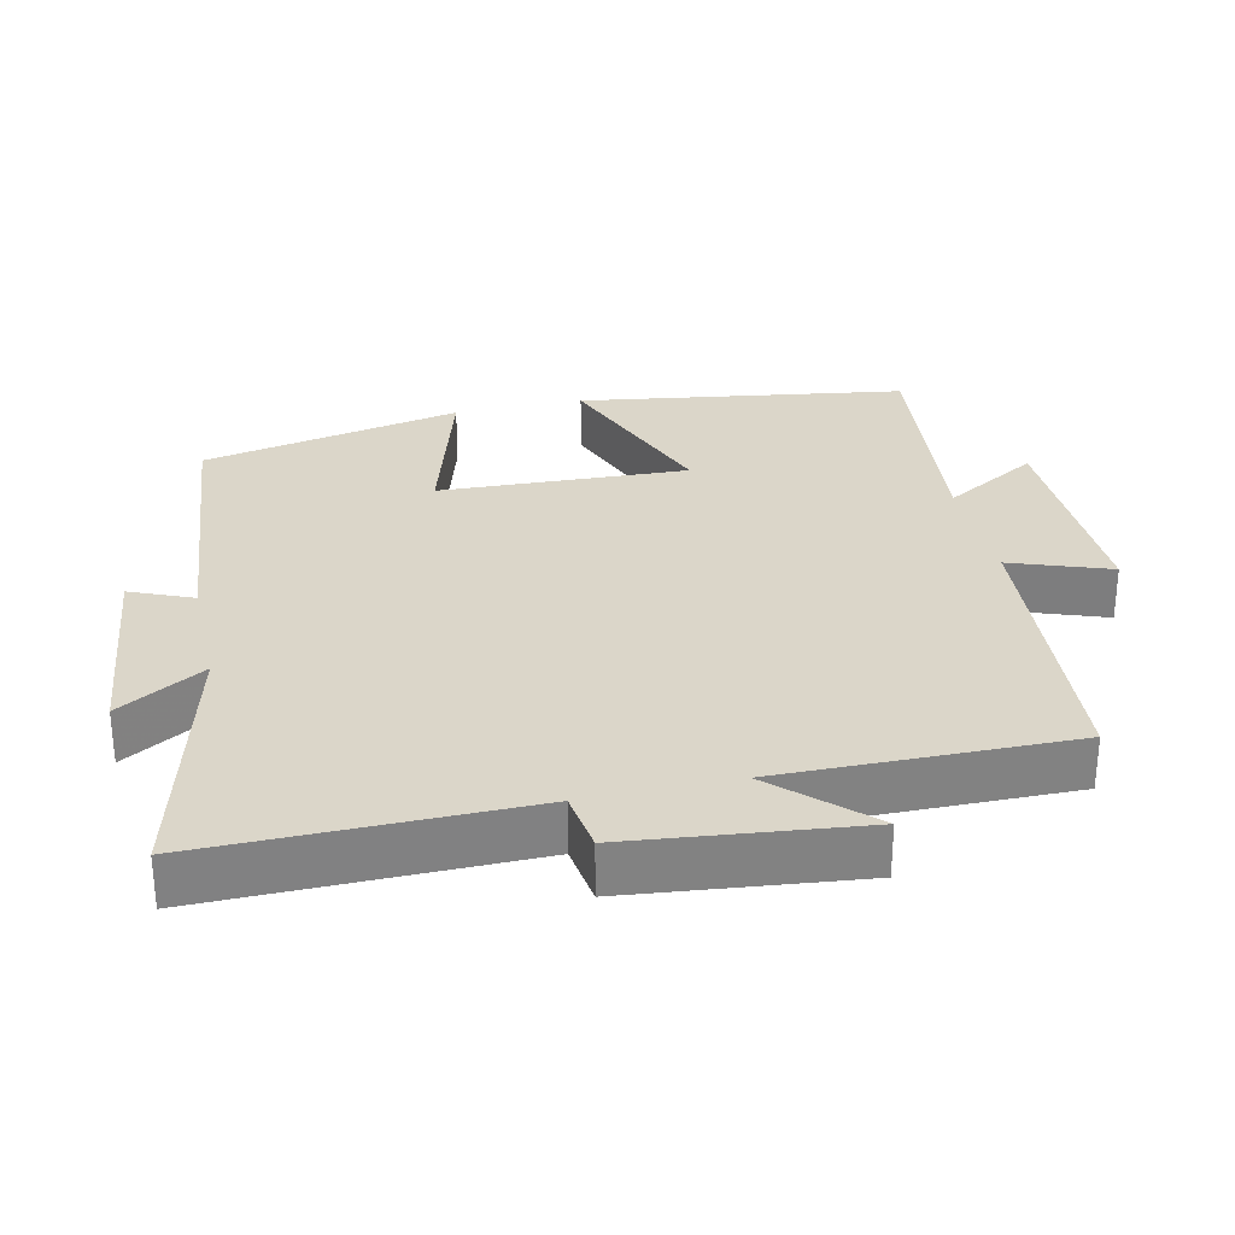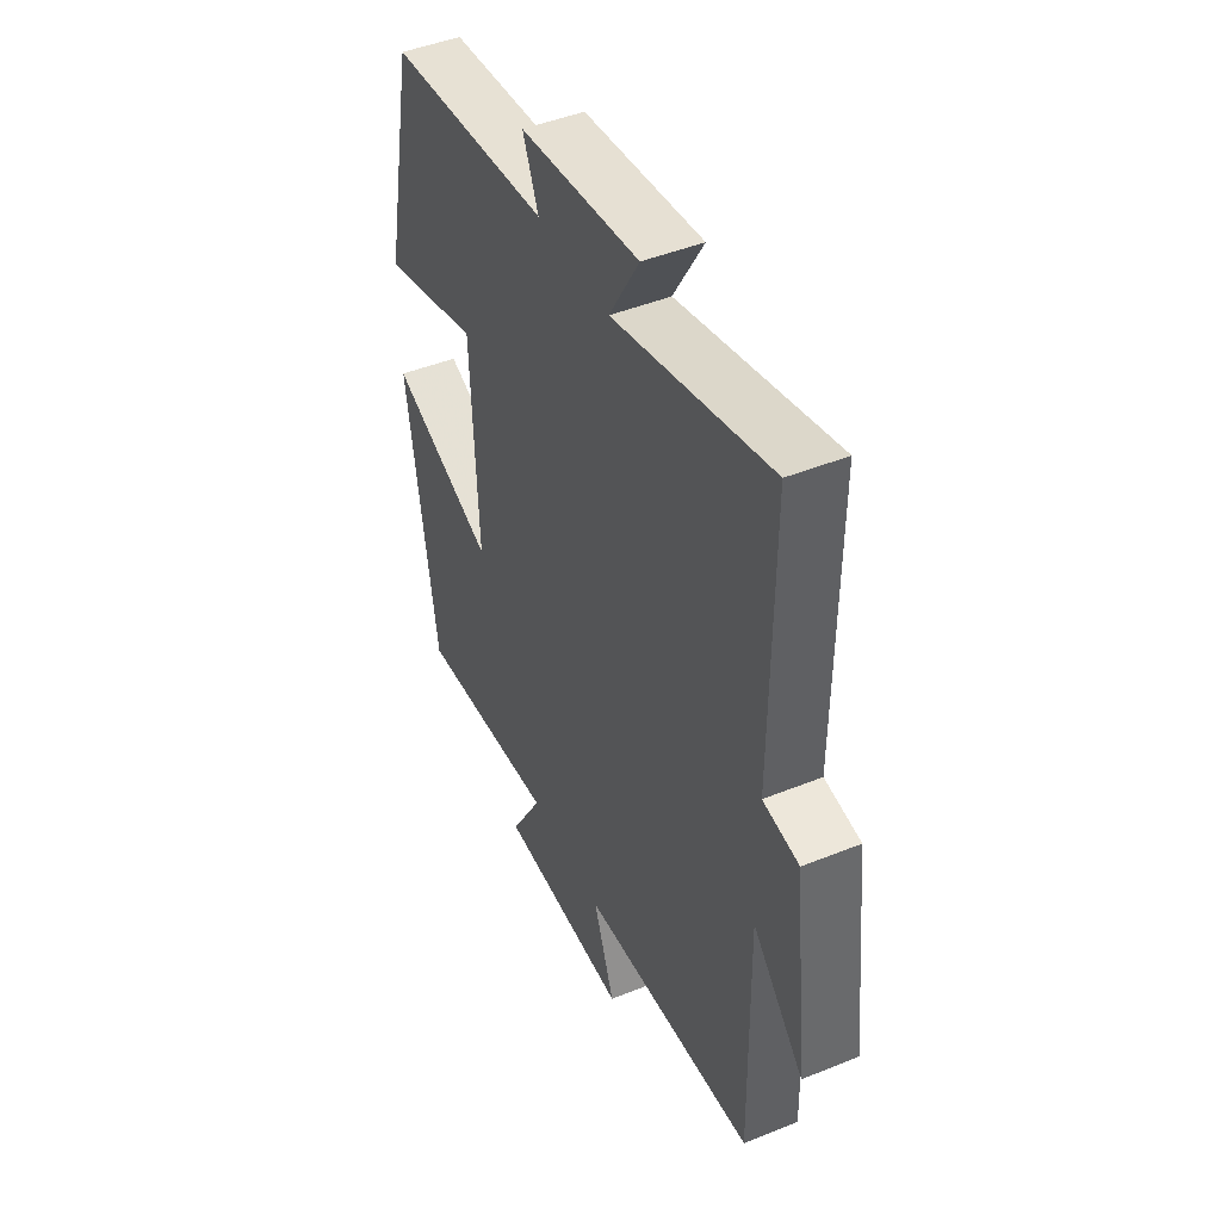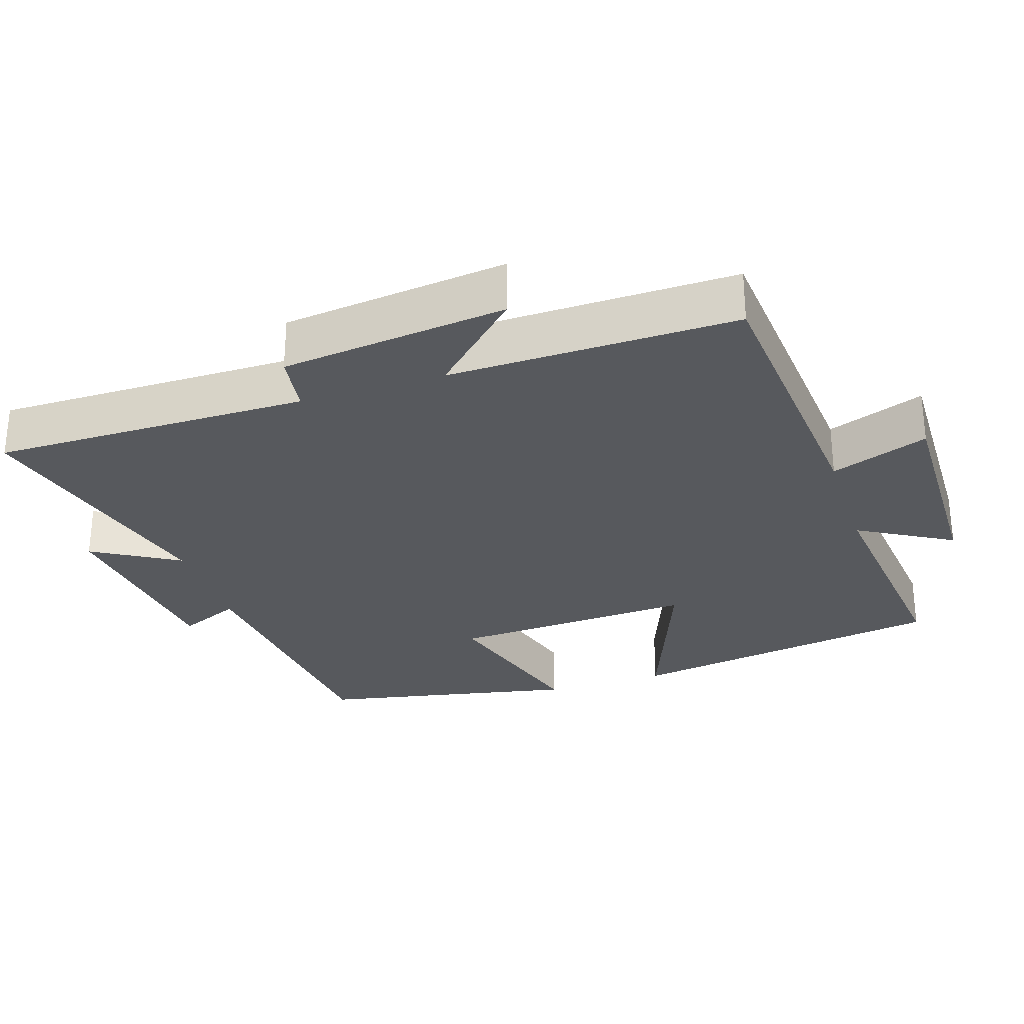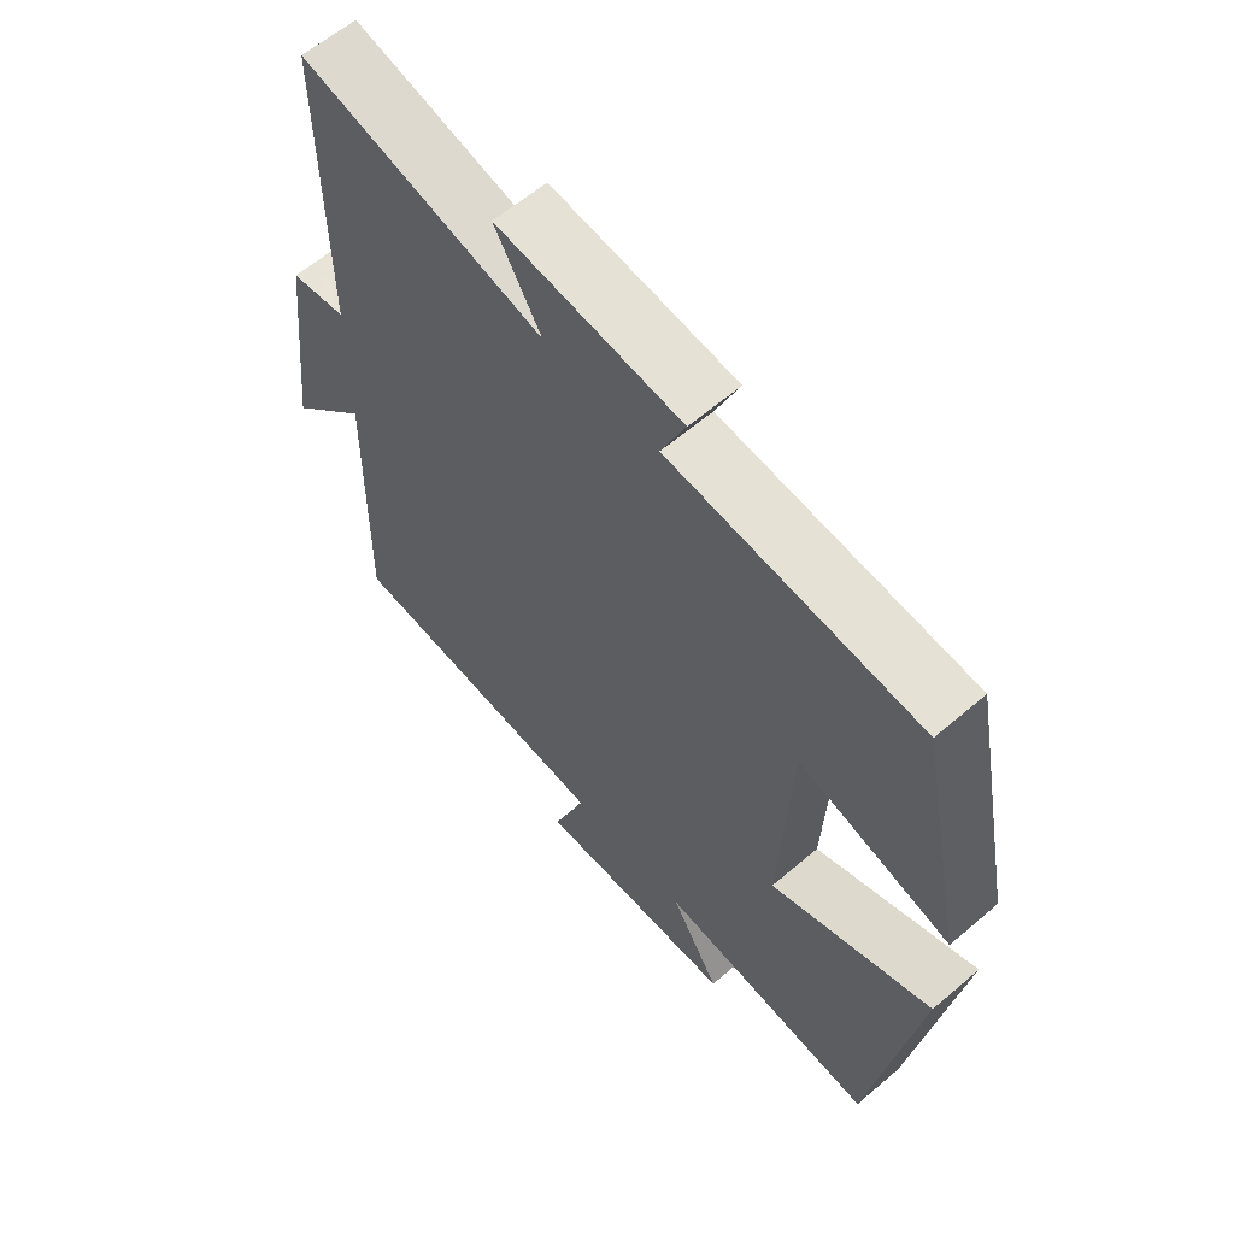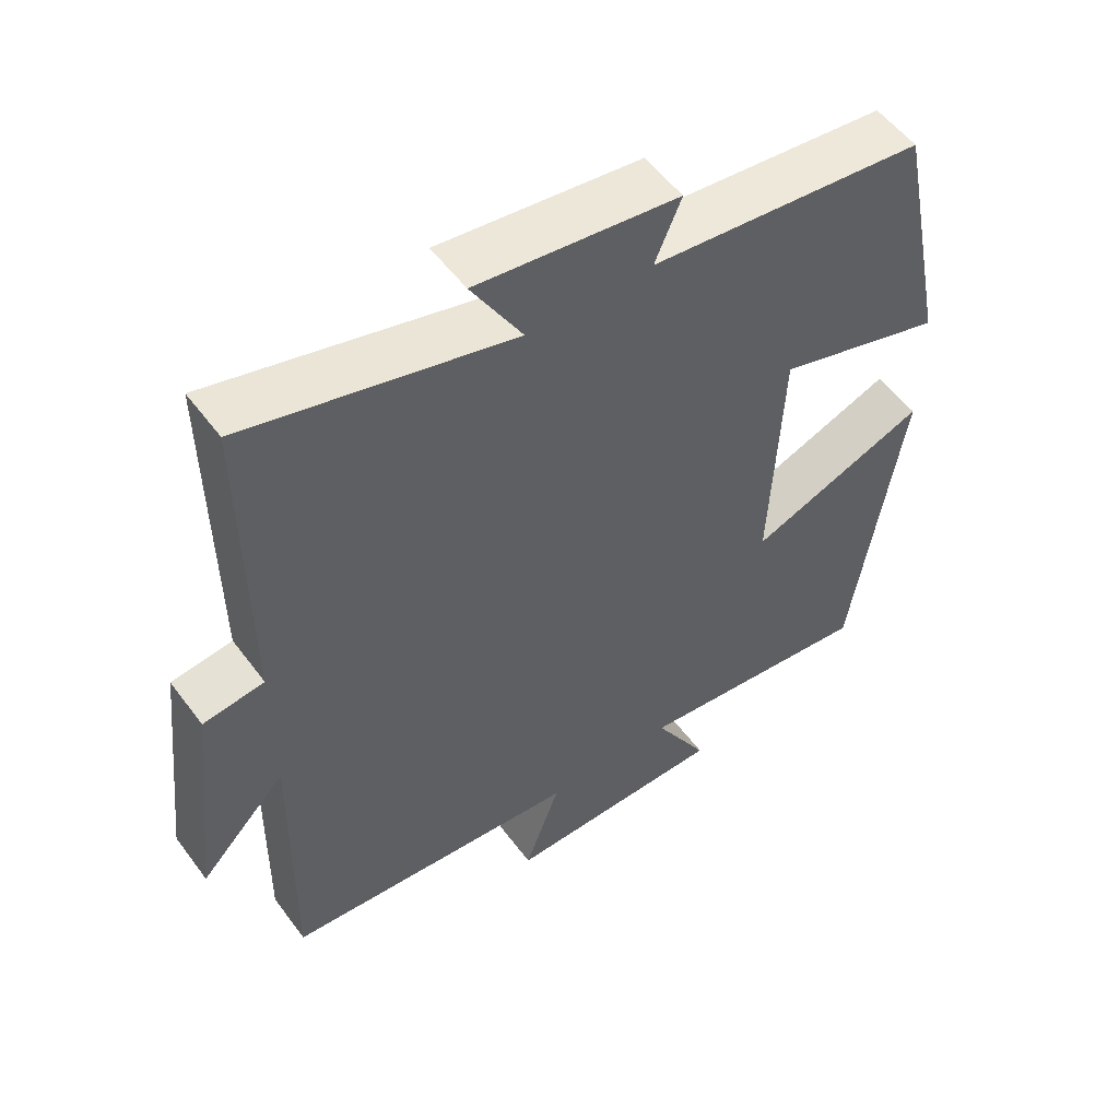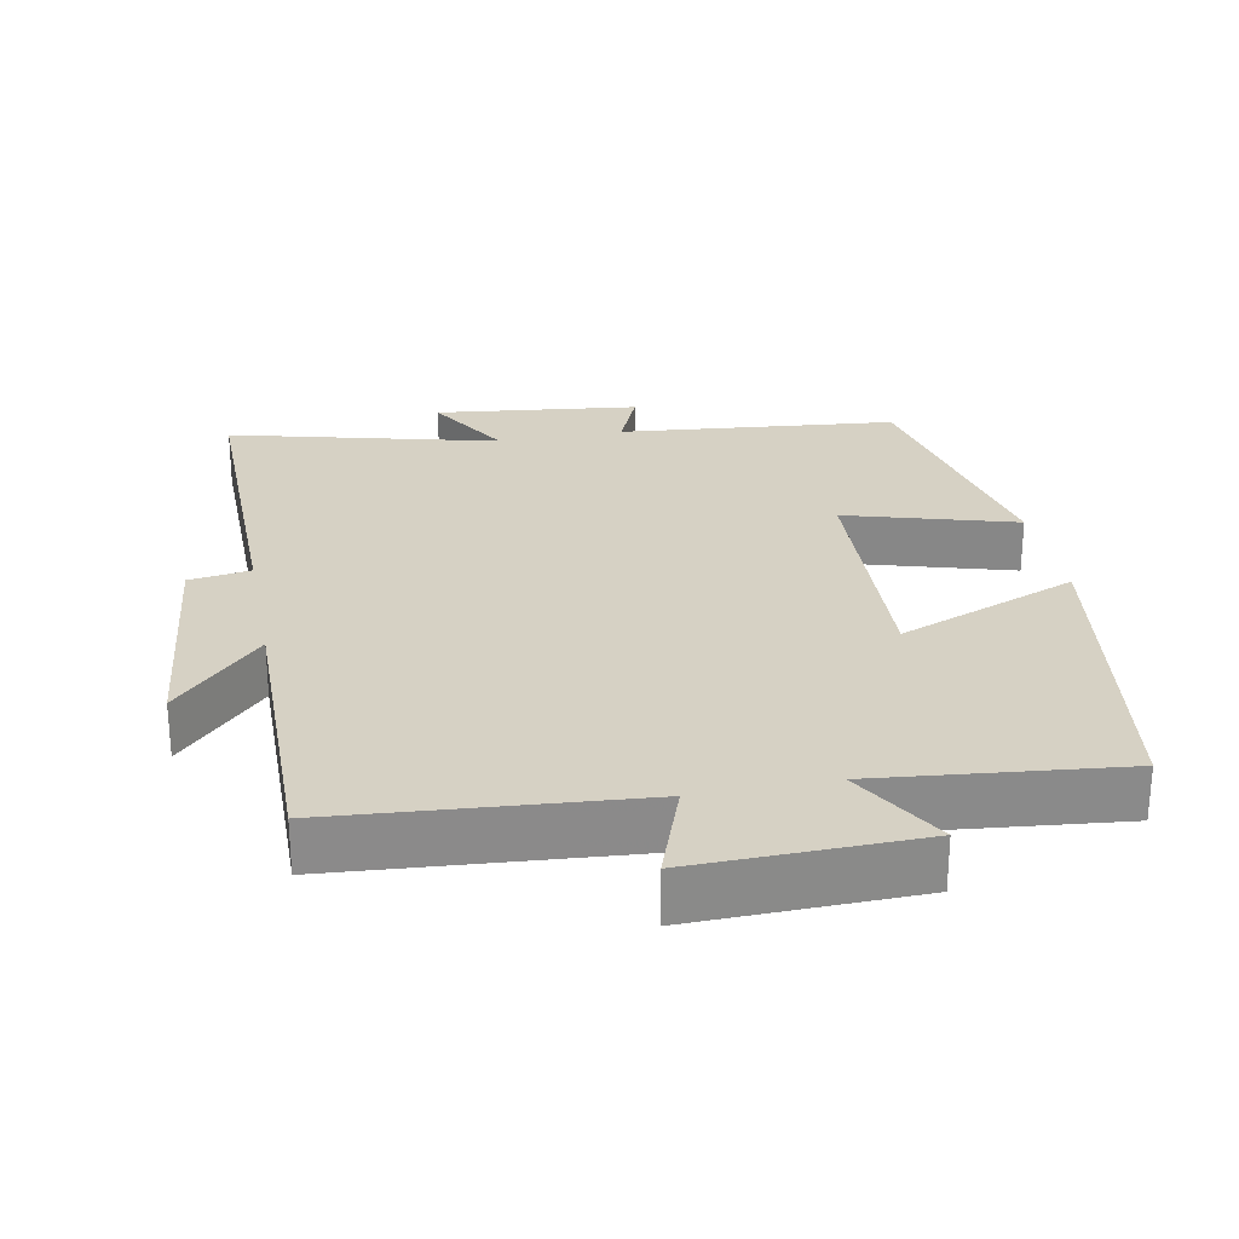
<metadata>
{"format":"obj","ext":"obj","renderer":"f3d","projection":"perspective","resolution":1024,"background":"white","views":[{"elev":29.7,"azim":77.2,"up":"+Y"},{"elev":46.1,"azim":65.2,"up":"+Z"},{"elev":-29.1,"azim":108.1,"up":"+Y"},{"elev":60.9,"azim":-131.1,"up":"+Z"},{"elev":54.0,"azim":144.2,"up":"+Z"},{"elev":26.8,"azim":168.9,"up":"+Y"}]}
</metadata>
<code>
v 0.503 0.07 0.595
v 0.5 0.07 0.147
v 0.585 0.07 0.135
v 0.621 0.07 -0.185
v 0.5 0.07 -0.059
v 0.506 0.07 -0.466
v 0.091 0.07 -0.5
v 0.141 0.07 -0.638
v -0.169 0.07 -0.632
v -0.093 0.07 -0.5
v -0.43 0.07 -0.536
v -0.5 0.07 -0.082
v -0.25 0.07 -0.179
v -0.266 0.07 0.167
v -0.5 0.07 0.098
v -0.426 0.07 0.461
v -0.042 0.07 0.5
v -0.079 0.07 0.587
v 0.203 0.07 0.621
v 0.132 0.07 0.5
v 0.503 0 0.595
v 0.5 0 0.147
v 0.585 0 0.135
v 0.621 0 -0.185
v 0.5 0 -0.059
v 0.506 0 -0.466
v 0.091 0 -0.5
v 0.141 0 -0.638
v -0.169 0 -0.632
v -0.093 0 -0.5
v -0.43 0 -0.536
v -0.5 0 -0.082
v -0.25 0 -0.179
v -0.266 0 0.167
v -0.5 0 0.098
v -0.426 0 0.461
v -0.042 0 0.5
v -0.079 0 0.587
v 0.203 0 0.621
v 0.132 0 0.5
f 17 18 19 20
f 15 16 17 20
f 14 15 20 1
f 13 14 1 2
f 10 11 12 13
f 10 13 2 3
f 7 8 9 10
f 5 6 7 10
f 5 10 3
f 3 4 5
f 40 39 38 37
f 40 37 36 35
f 21 40 35 34
f 22 21 34 33
f 33 32 31 30
f 23 22 33 30
f 30 29 28 27
f 30 27 26 25
f 23 30 25
f 25 24 23
f 1 21 22 2
f 2 22 23 3
f 3 23 24 4
f 4 24 25 5
f 5 25 26 6
f 6 26 27 7
f 7 27 28 8
f 8 28 29 9
f 9 29 30 10
f 10 30 31 11
f 11 31 32 12
f 12 32 33 13
f 13 33 34 14
f 14 34 35 15
f 15 35 36 16
f 16 36 37 17
f 17 37 38 18
f 18 38 39 19
f 19 39 40 20
f 20 40 21 1

</code>
